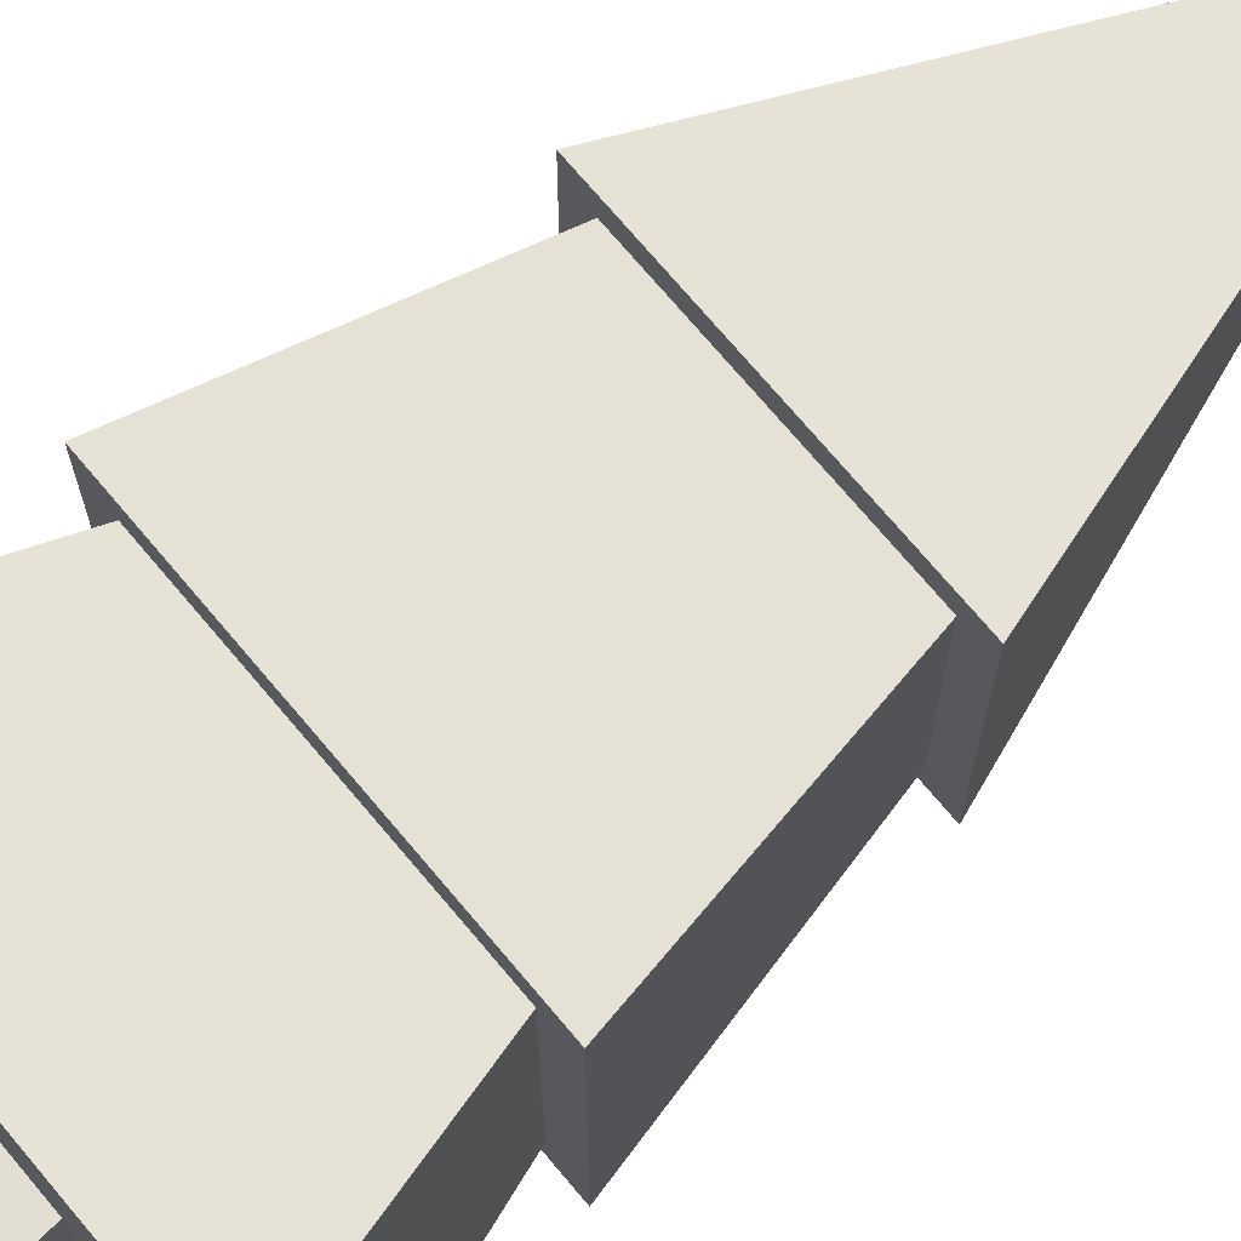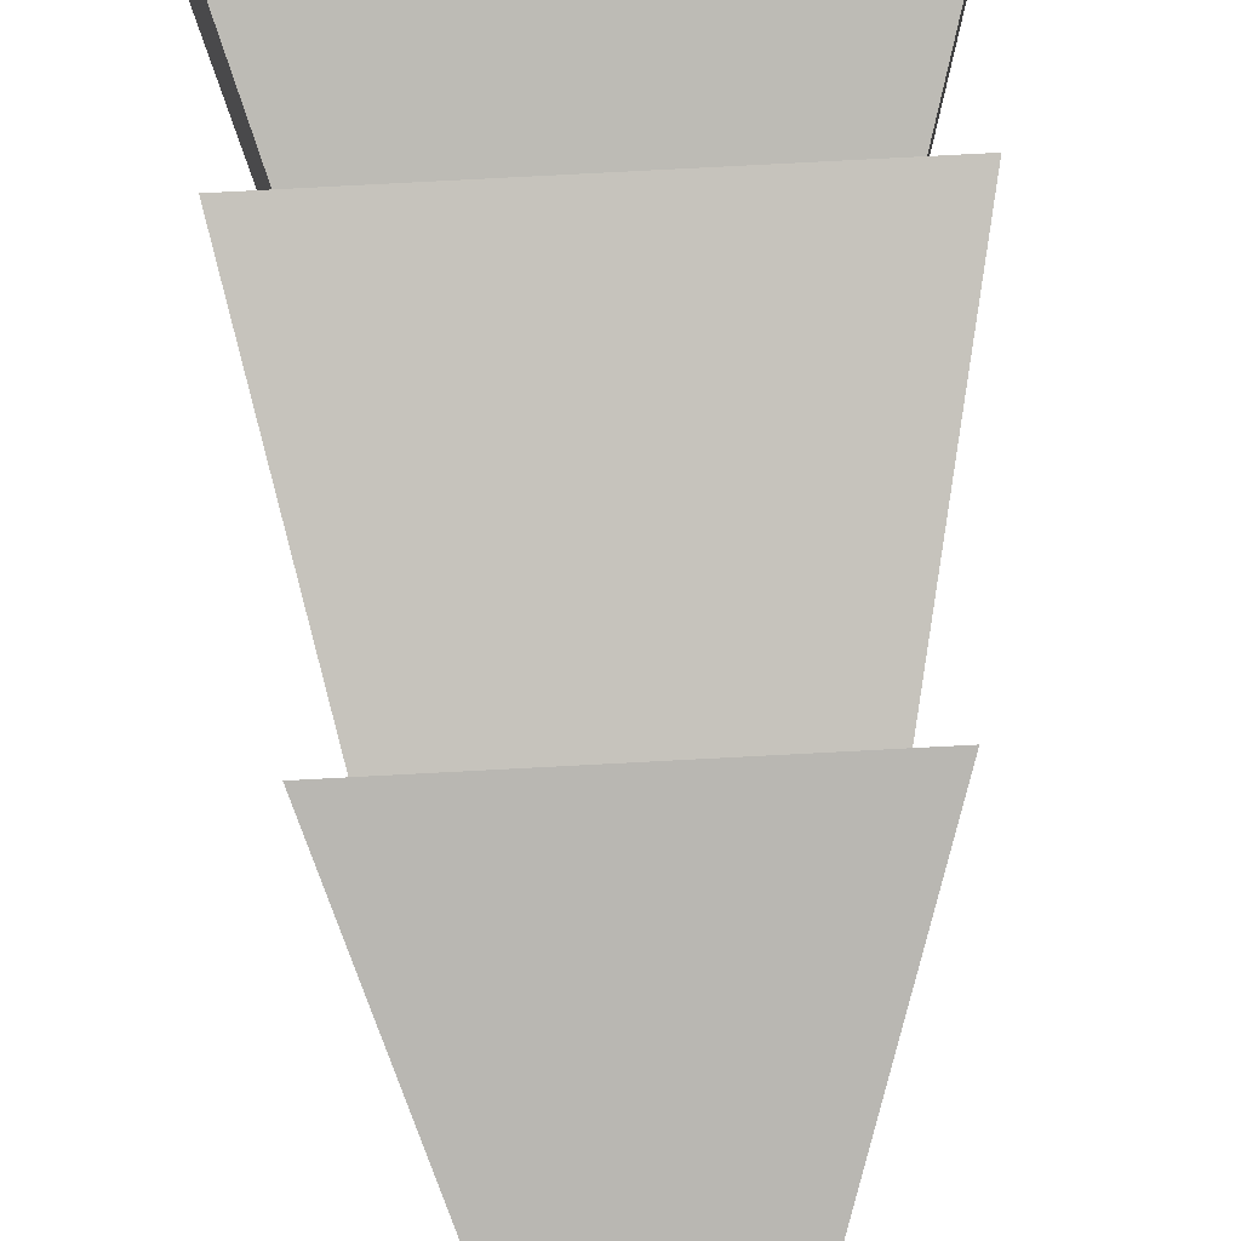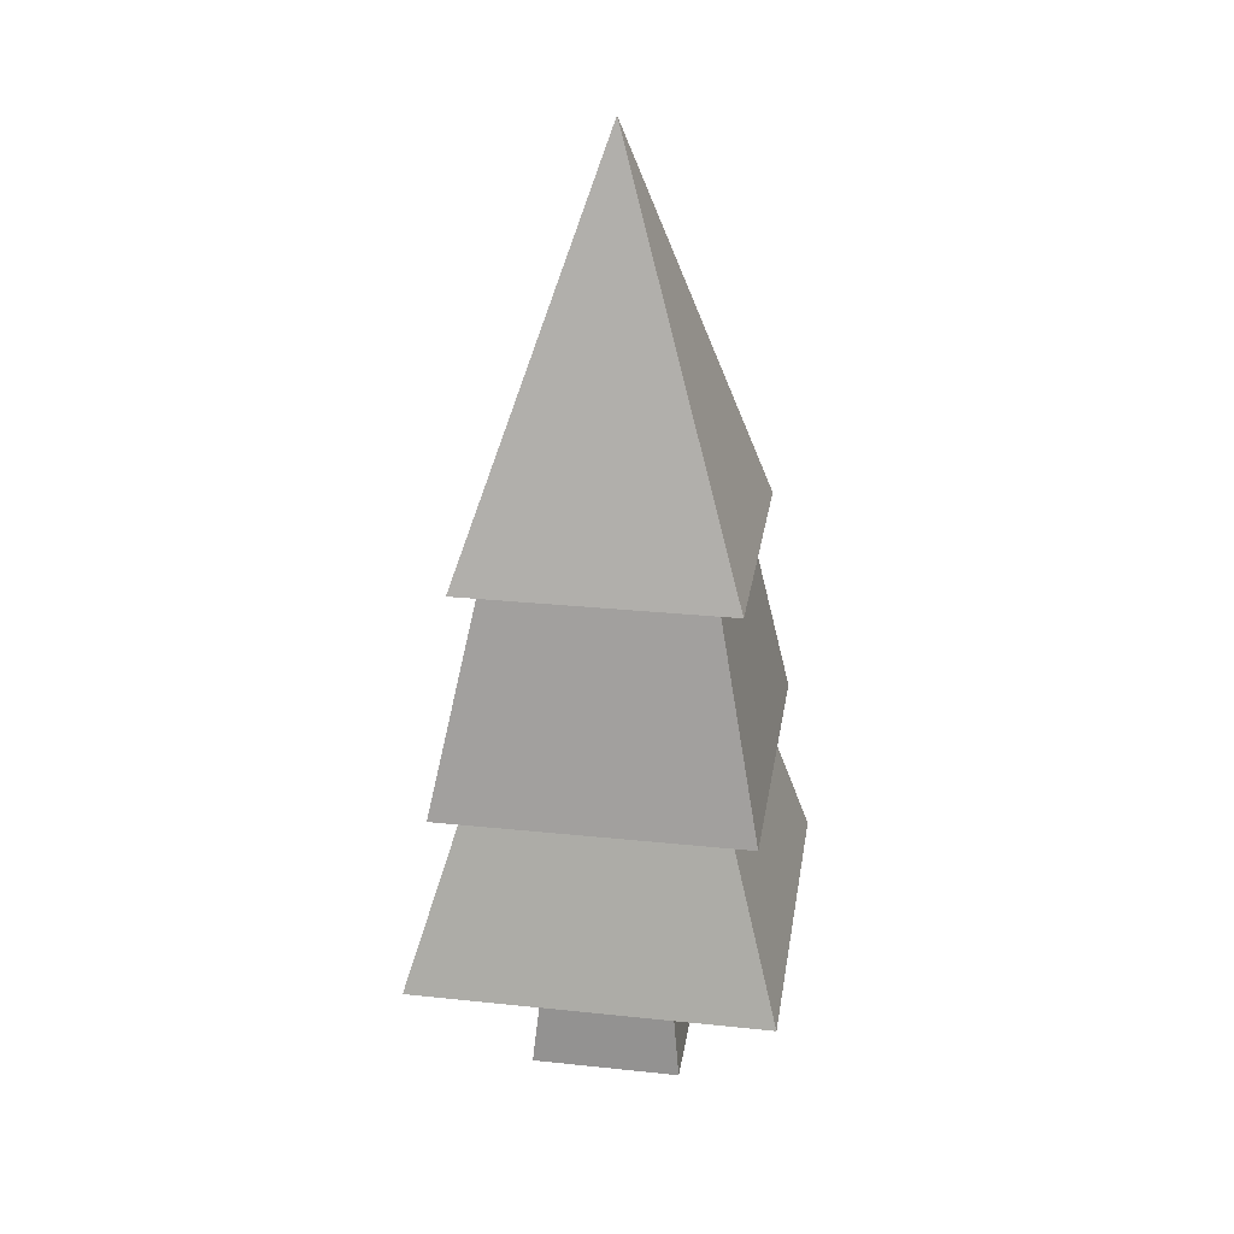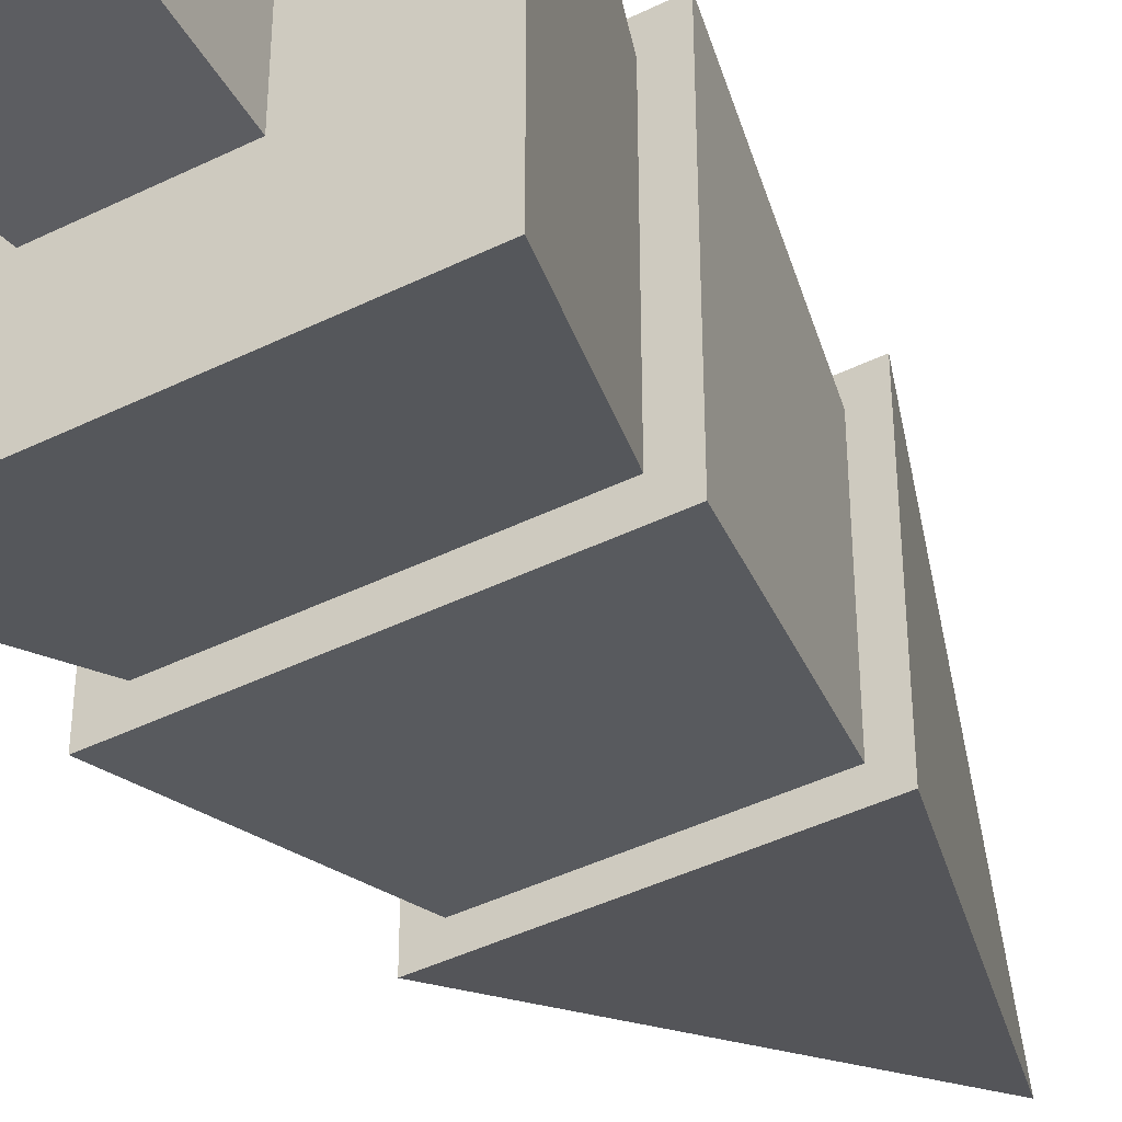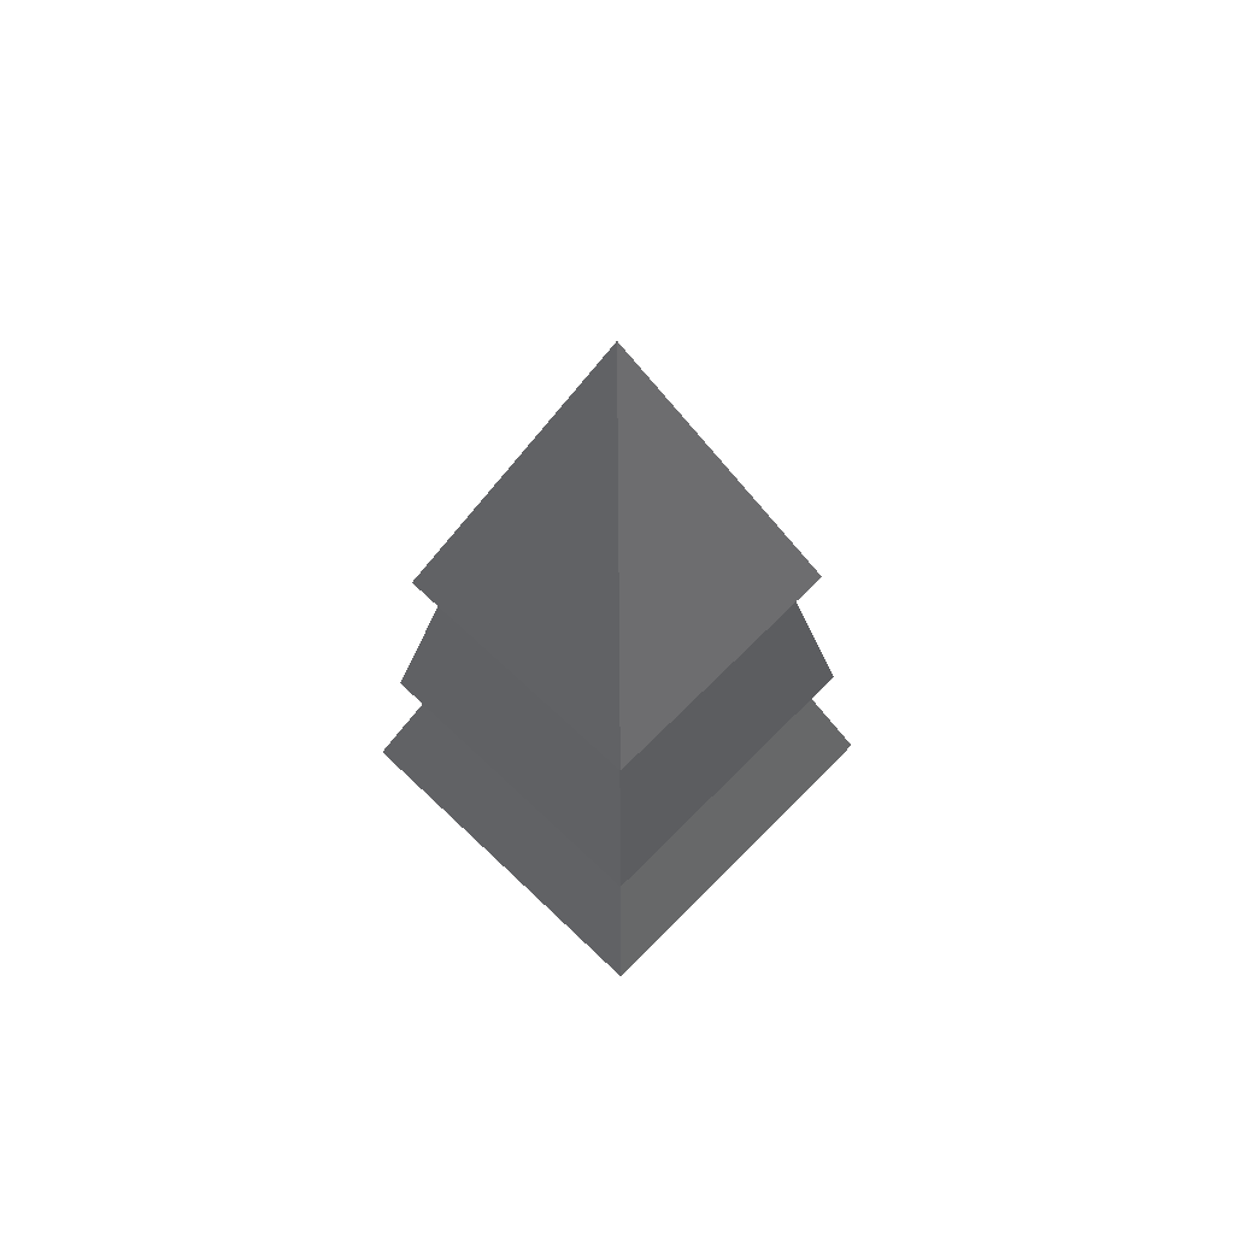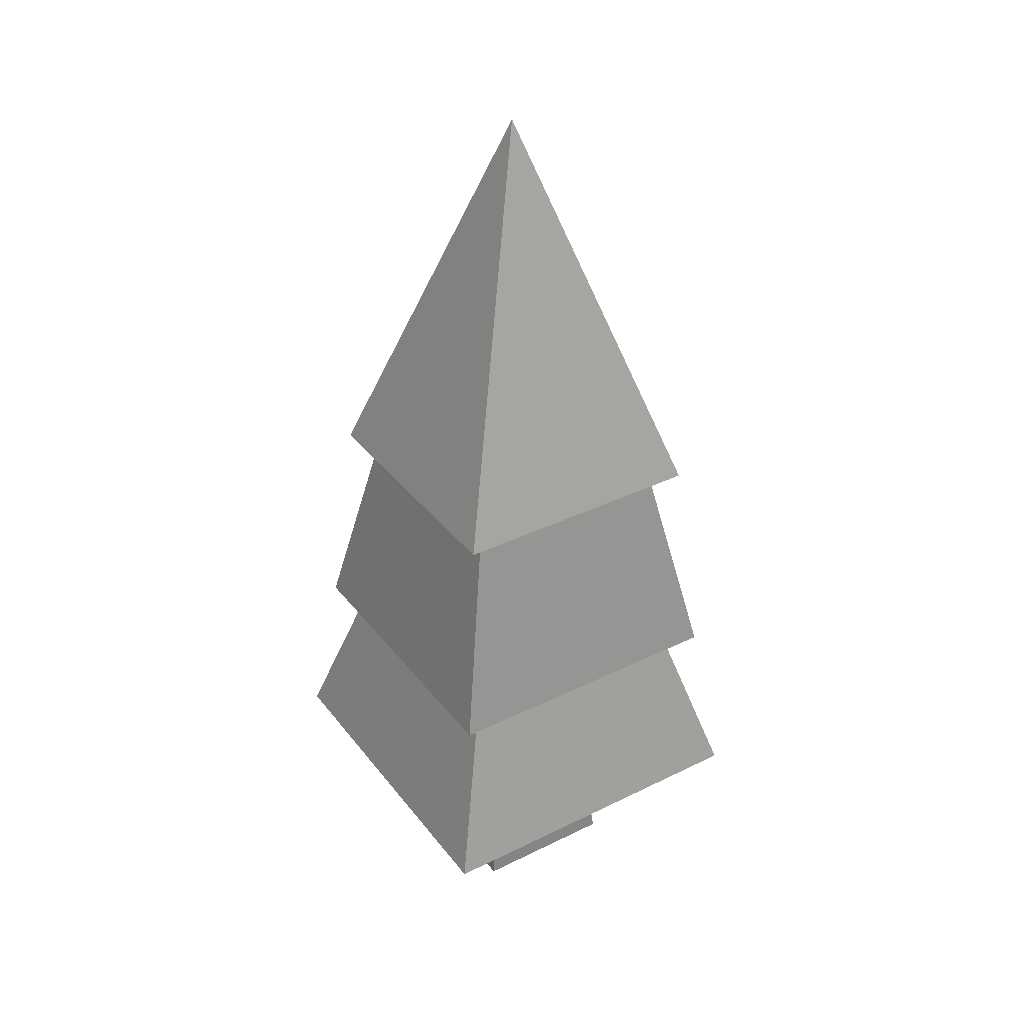
<metadata>
{"format":"obj","ext":"obj","renderer":"f3d","projection":"perspective","resolution":1024,"background":"white","views":[{"elev":72.7,"azim":49.9,"up":"+Z"},{"elev":79.8,"azim":177.0,"up":"+Z"},{"elev":27.9,"azim":9.0,"up":"+Y"},{"elev":-42.3,"azim":30.6,"up":"+Z"},{"elev":64.4,"azim":44.1,"up":"+Y"},{"elev":36.2,"azim":-122.7,"up":"+Y"}]}
</metadata>
<code>
o Mesh1_Tree_Model
v 0 0 -1.18
v 0.177 0.6 -1.003
v 1.003 0.6 -1.003
v 1.18 0 -1.18
v 0.177 0.6 -0.177
v 0 0 0
v 0.0826 0.6 -0.0826
v 1.097 0.6 -0.0826
v 1.003 0.6 -0.177
v 1.18 0 0
v 0.7867 0 -0.3933
v 0.3933 0 -0.3933
v 0.3933 0 -0.7867
v 0.7867 0 -0.7867
v 0.8378 -0.4959 -0.3422
v 0.8378 -0.4959 -0.8378
v 0.3422 -0.4959 -0.3422
v 0.3422 -0.4959 -0.8378
v 1.097 0.6 -1.097
v 0.0826 0.6 -1.097
v 0.2348 1.343 -0.2348
v 0.2348 1.343 -0.9452
v 0.1536 1.343 -0.1536
v 1.026 1.343 -0.1536
v 0.9452 1.343 -0.2348
v 0.9452 1.343 -0.9452
v 1.026 1.343 -1.026
v 0.1536 1.343 -1.026
v 0.59 2.663 -0.59
f 5 2 1 6
f 6 10 9 5
f 5 7 2
f 7 5 8
f 8 5 9
f 10 4 3 9
f 10 11 4
f 10 12 11
f 6 12 10
f 12 6 13
f 1 13 6
f 13 1 4
f 13 4 14
f 14 4 11
f 12 13 14 11
f 21 22 20 7
f 3 19 9
f 2 19 3
f 2 20 19
f 20 2 7
f 8 25 21 7
f 21 23 22
f 23 21 24
f 24 21 25
f 8 19 26 25
f 19 20 22 26
f 8 9 19
f 22 27 26
f 22 28 27
f 28 22 23
f 29 28 23
f 29 27 28
f 27 29 24
f 24 29 23
f 24 25 27
f 26 27 25
f 1 2 3 4
f 15 16 14 11
f 17 18 16 15
f 12 13 18 17
f 18 13 14 16
f 15 11 12 17

</code>
